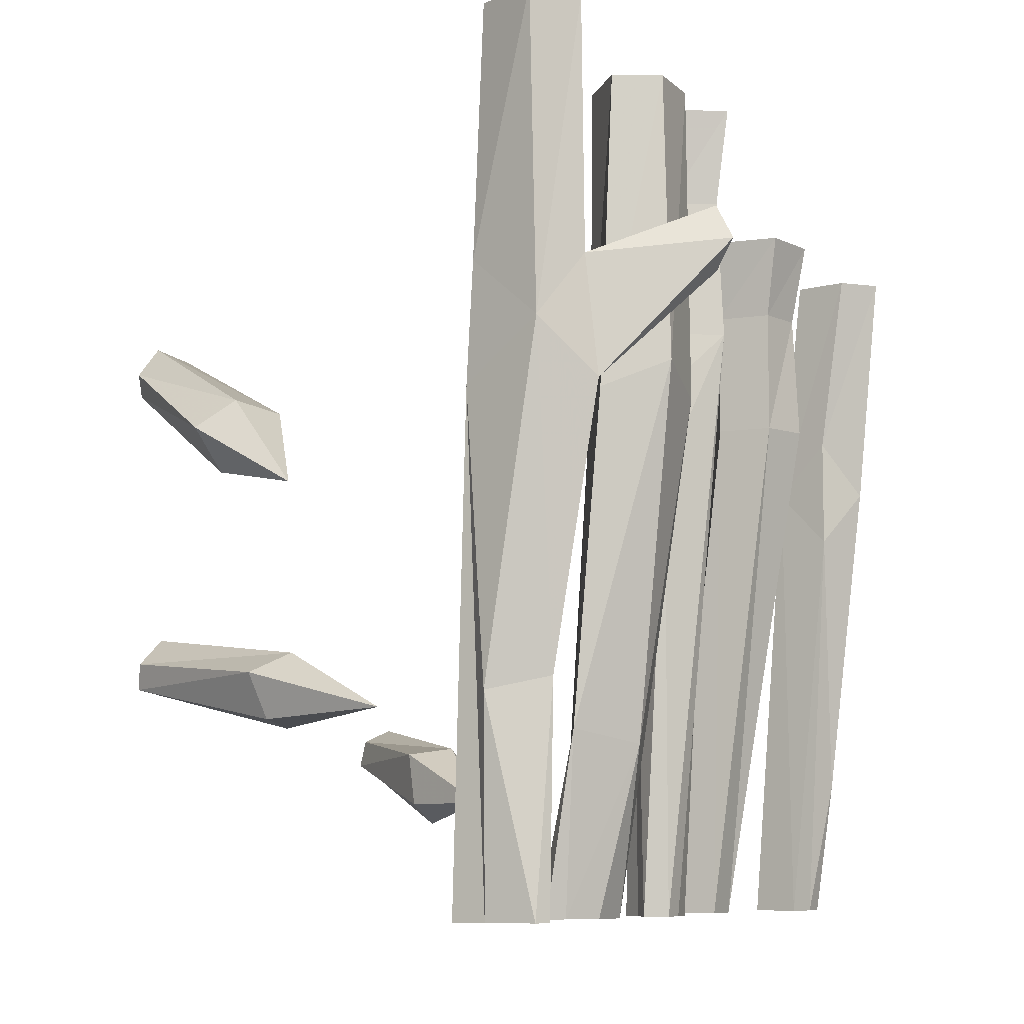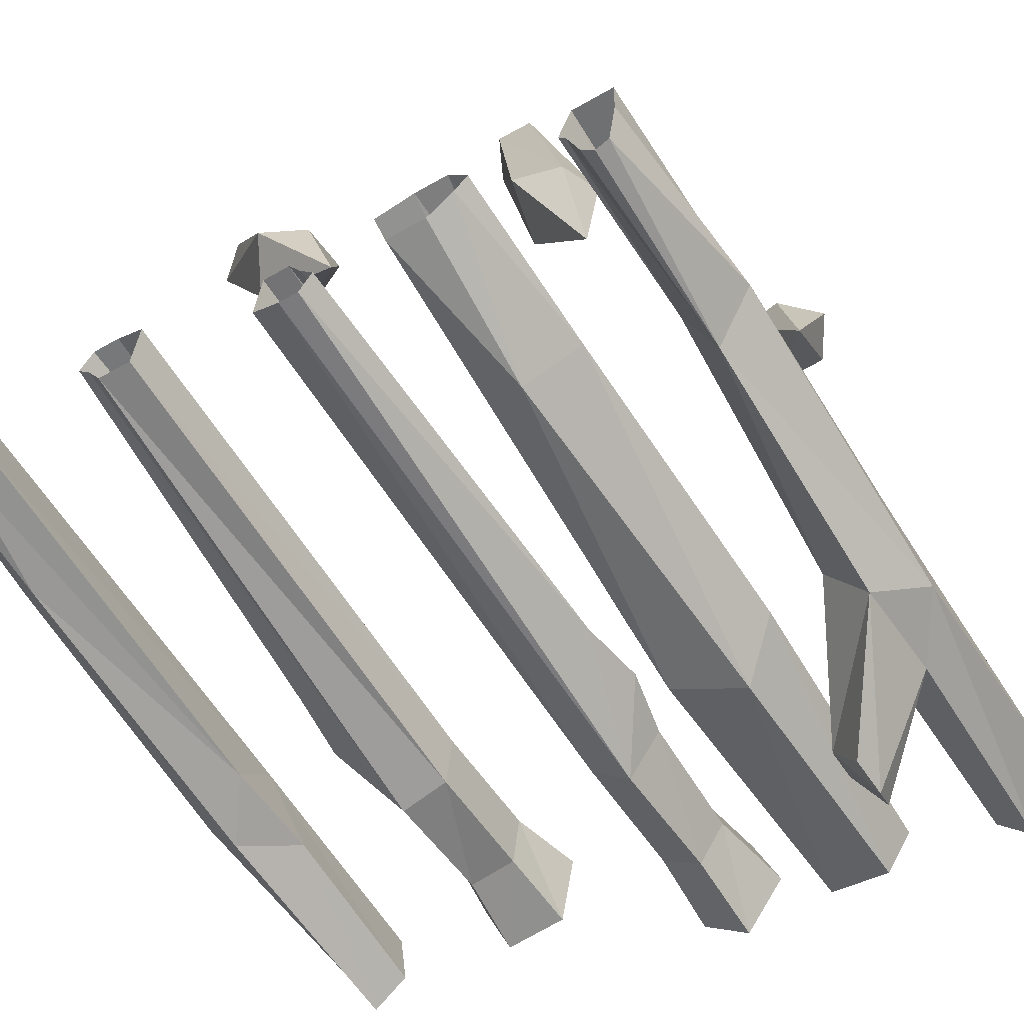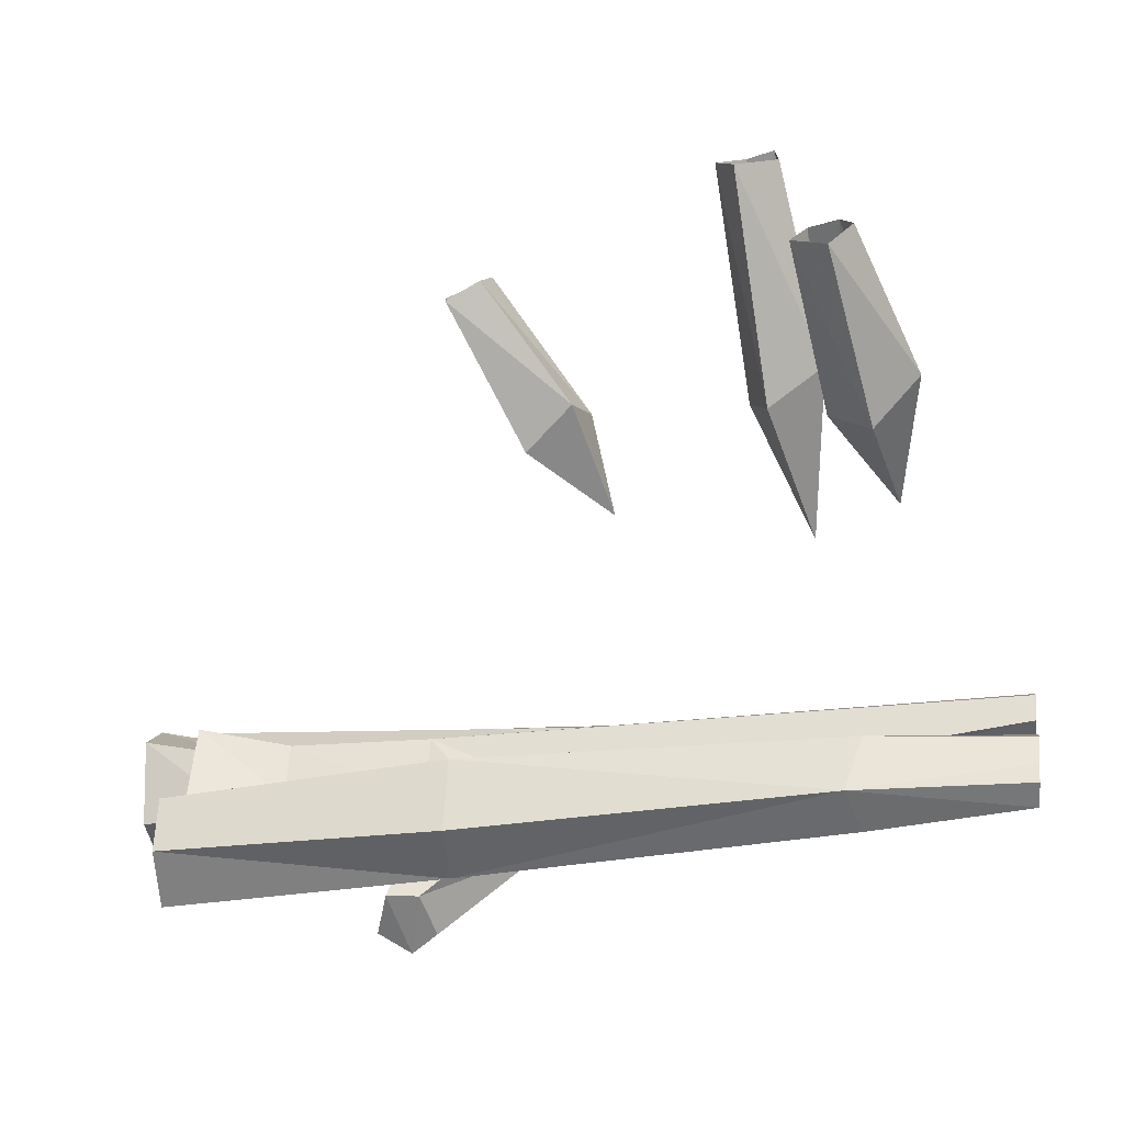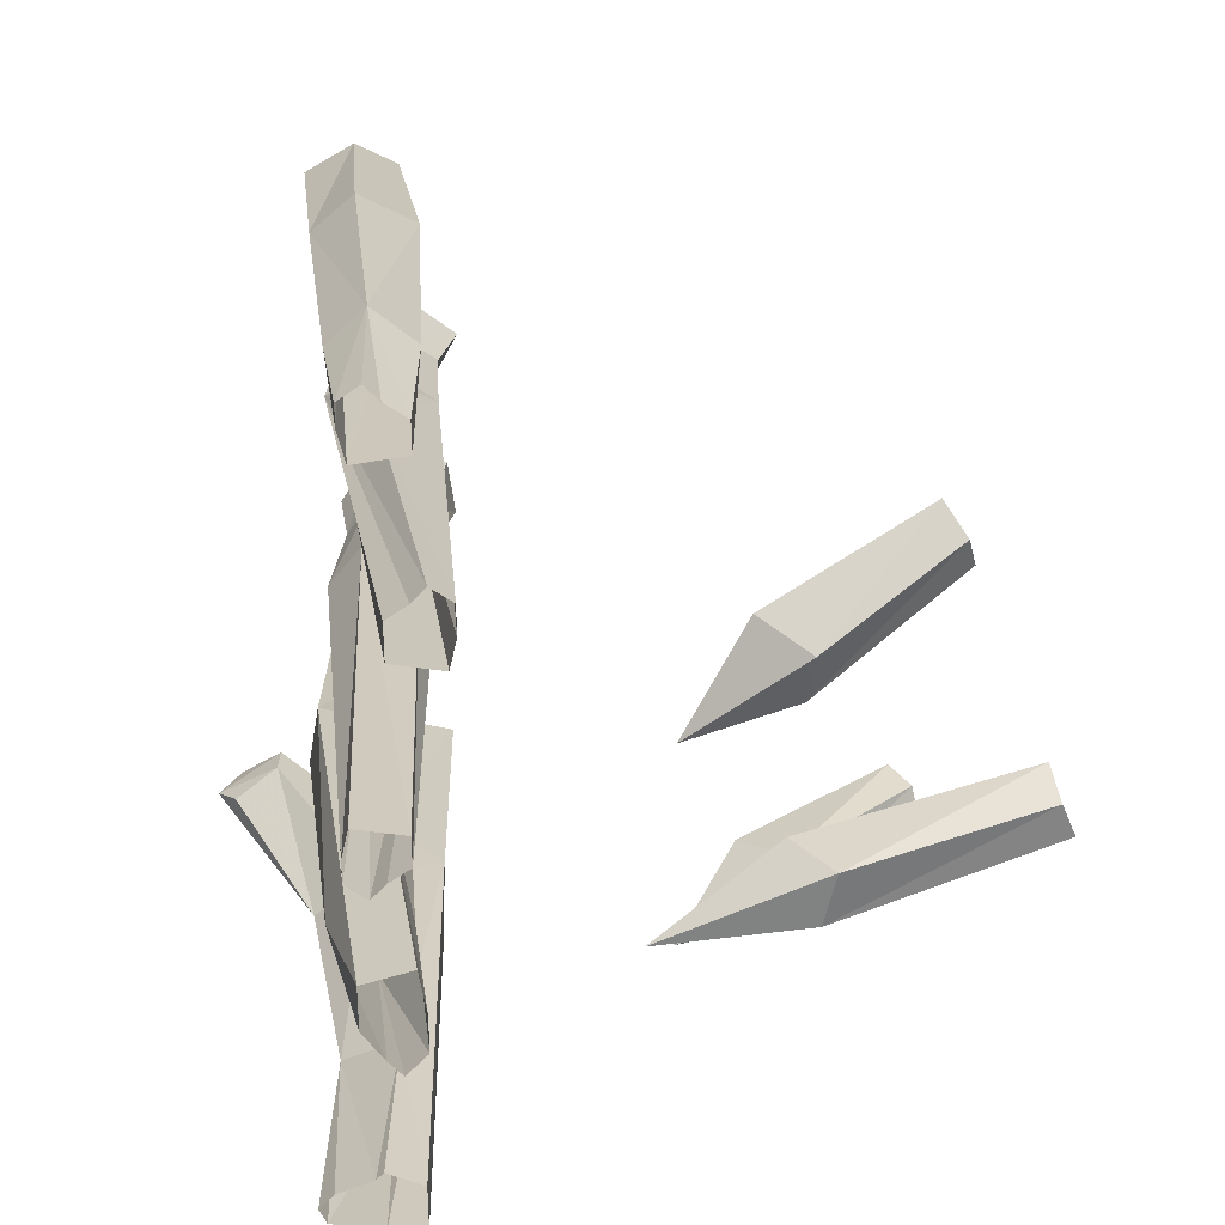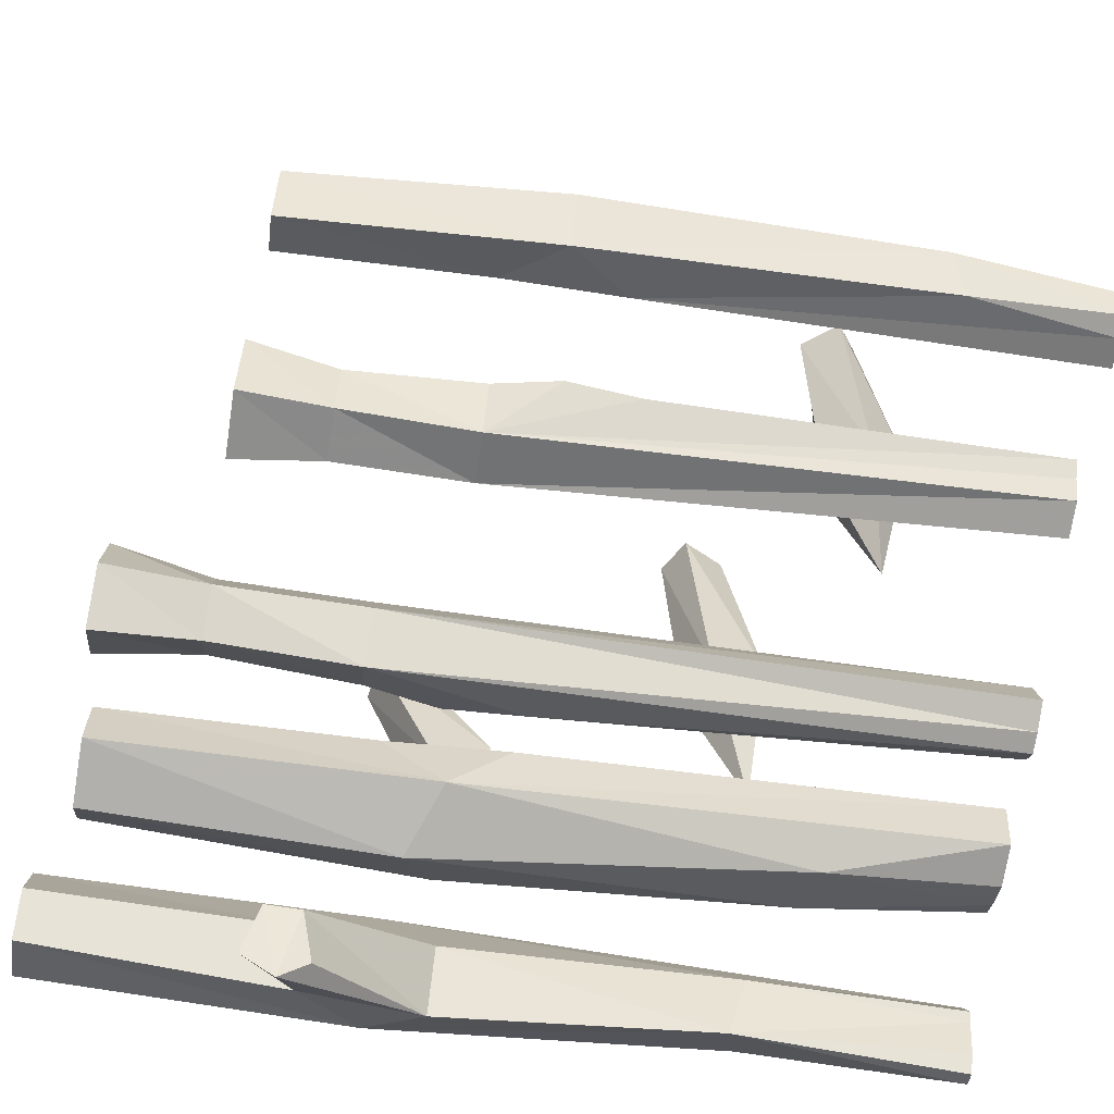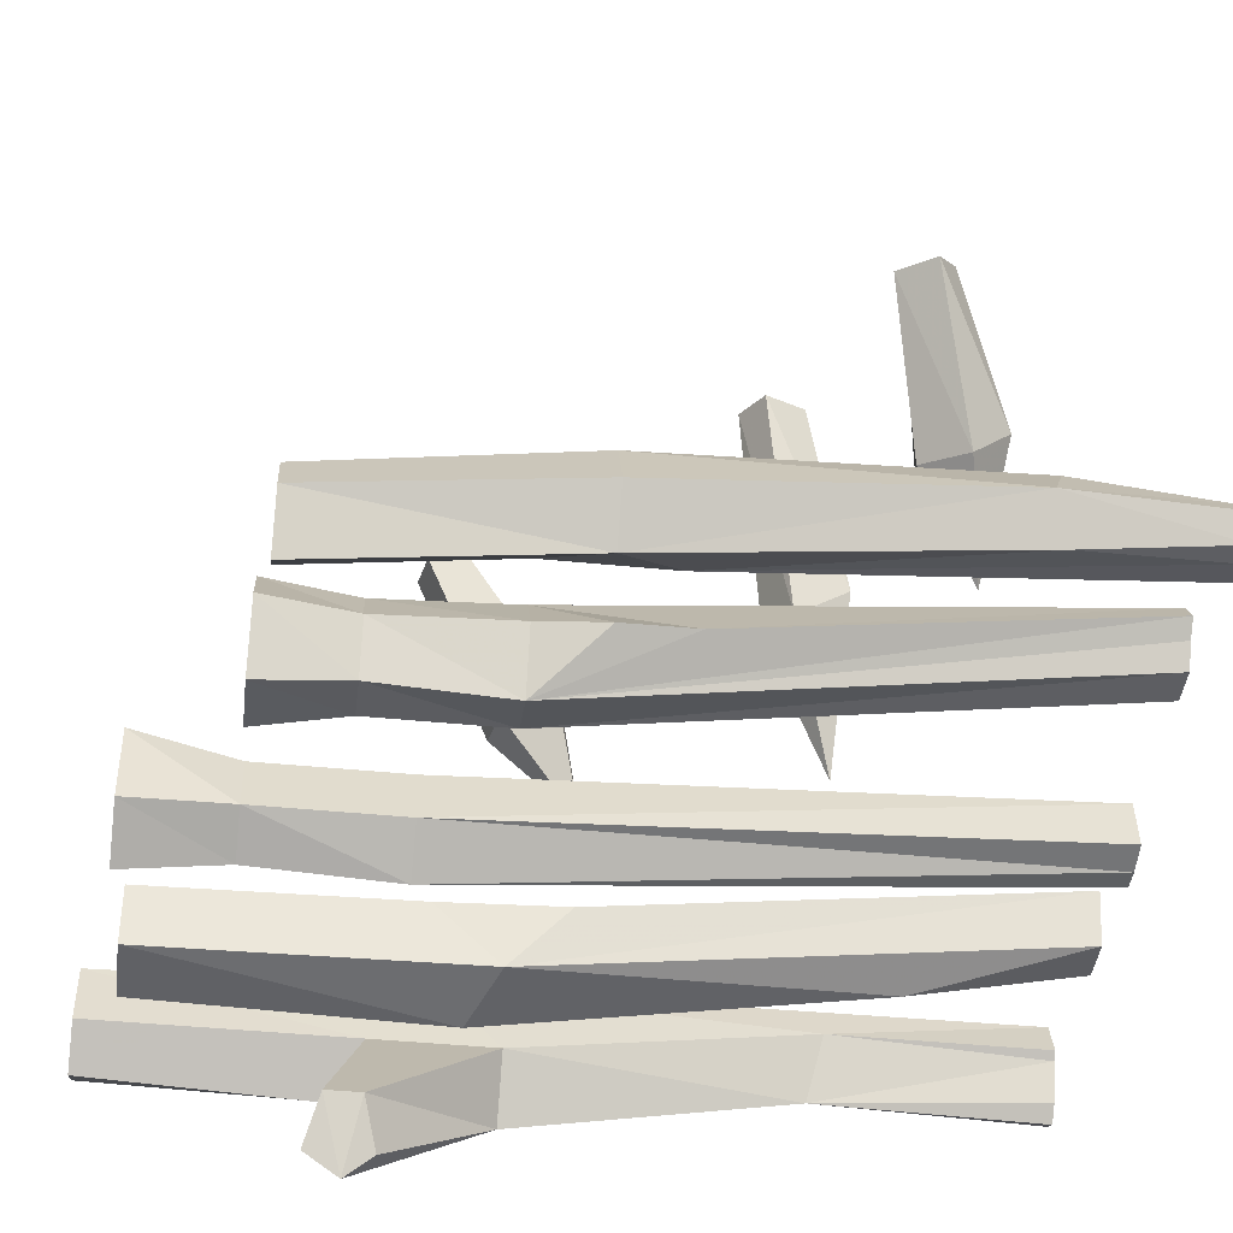
<metadata>
{"format":"obj","ext":"obj","renderer":"f3d","projection":"perspective","resolution":1024,"background":"white","views":[{"elev":-8.0,"azim":-59.2,"up":"+Z"},{"elev":-53.8,"azim":-148.2,"up":"+Y"},{"elev":-0.6,"azim":98.2,"up":"+Y"},{"elev":-67.5,"azim":90.9,"up":"+Z"},{"elev":-72.2,"azim":81.2,"up":"+Y"},{"elev":-42.6,"azim":83.1,"up":"+Y"}]}
</metadata>
<code>
v -0.3672 0.1094 0.1172
v -0.4297 0.1094 0.05469
v -0.4297 0.1016 0.1875
v -0.4219 0.09375 0.4688
v -0.3672 0.1016 0.4688
v -0.3516 0.03125 0.1875
v -0.3516 0.03125 0.05469
v -0.3672 0.08594 -0.2656
v -0.3828 0.125 -0.5
v -0.4297 0.125 -0.5
v -0.4297 0.08594 -0.5
v -0.4453 0.07812 -0.2656
v -0.4453 0.01562 0.1172
v -0.4453 0.02344 0.4688
v -0.3828 0.04688 0.4453
v -0.3516 0.03125 0.4688
v -0.3984 -0.01562 0.1875
v -0.3125 -0.125 0.2422
v -0.2812 -0.07812 0.2266
v -0.2812 -0.07812 0.1875
v -0.3984 -0.03125 0.05469
v -0.3984 0.02344 -0.25
v -0.375 0.07812 -0.5
v -0.3672 0.08594 -0.5
v -0.3906 -0.007812 0.4688
v -0.4219 0.03125 -0.5
v -0.4062 0.02344 -0.5
v -0.3906 0.03906 -0.5
v -0.3125 -0.125 0.1719
v -0.3203 -0.1484 0.2031
v -0.1562 -0.01562 0.07031
v -0.1406 0.04688 0.007812
v -0.1484 0.04688 0.1406
v -0.1562 0.04688 0.4219
v -0.1641 -0.01562 0.4219
v -0.2344 -0.03125 0.1016
v -0.2109 0.02344 -0.3125
v -0.1719 0.07031 -0.5
v -0.1562 0.125 -0.5
v -0.2031 0.1328 -0.5
v -0.2109 0.1094 -0.3125
v -0.2188 0.07812 0.07031
v -0.2109 0.07812 0.4219
v -0.2109 0.01562 0.3984
v -0.2344 -0.02344 0.4219
v -0.2812 0.03125 0.07031
v -0.2734 0.07031 -0.2969
v -0.25 0.09375 -0.5
v -0.2188 0.07031 -0.5
v -0.2656 0.02344 0.4219
v -0.2422 0.1328 -0.5
v -0.2656 0.1094 -0.5
v -0.007812 0.03125 0.1641
v -0.02344 0.09375 0.1641
v -0.02344 0.09375 0.3203
v -0.007812 0.03125 0.3203
v -0.05469 -0.007812 0.1641
v -0.04688 0.0625 -0.5
v -0.01562 0.07031 -0.5
v -0.02344 0.125 -0.5
v -0.05469 0.125 -0.5
v -0.0625 0.1094 0.1641
v -0.0625 0.1016 0.3203
v -0.07031 0.1172 0.4297
v -0.007812 0.1094 0.4297
v 0 0.02344 0.4297
v -0.05469 0 0.3203
v -0.09375 0.04688 0.1641
v -0.1094 0.05469 0.08594
v -0.1016 0.04688 0
v -0.07031 0.0625 -0.5
v -0.08594 0.04688 0.3203
v -0.08594 0.08594 -0.5
v -0.1016 0.04688 0.4297
v -0.05469 0.0625 0.4062
v -0.05469 -0.01562 0.4297
v -0.07031 0.1016 -0.5
v 0.125 0.08594 0.08594
v 0.1328 0.02344 0.08594
v 0.1328 0.02344 0.2266
v 0.125 0.08594 0.2266
v 0.1797 0.125 0.08594
v 0.1641 0.1719 -0.5
v 0.1328 0.1641 -0.5
v 0.1406 0.1094 -0.5
v 0.1641 0.1094 -0.5
v 0.1797 0.1094 -0.5
v 0.1875 0.007812 0.08594
v 0.1875 0.01562 0.2266
v 0.1953 0 0.3203
v 0.125 0.007812 0.3203
v 0.1094 0.09375 0.3203
v 0.1797 0.1172 0.2266
v 0.2188 0.07031 0.08594
v 0.2344 0.0625 0.01562
v 0.2266 0.07031 -0.0625
v 0.1953 0.1719 -0.5
v 0.2109 0.07031 0.2266
v 0.2109 0.1484 -0.5
v 0.2266 0.07031 0.3203
v 0.1719 0.05469 0.2812
v 0.1797 0.1328 0.3203
v 0.1953 0.1328 -0.5
v 0.3359 0.1016 0.03125
v 0.3281 0.03906 -0.03125
v 0.3281 0.03906 0.09375
v 0.3281 0.007812 0.3047
v 0.3359 0.07031 0.3047
v 0.3828 0.1172 0.03125
v 0.375 0.1406 -0.3438
v 0.3281 0.1406 -0.5
v 0.3203 0.08594 -0.5
v 0.3516 0.07812 -0.5
v 0.375 0.05469 -0.3438
v 0.375 0.007812 0.03125
v 0.3672 -0.02344 0.3047
v 0.3672 0.03906 0.2891
v 0.375 0.07812 0.3047
v 0.4141 0.05469 0.03125
v 0.4062 0.09375 -0.3281
v 0.3594 0.1406 -0.5
v 0.3984 0.03125 0.3047
v 0.375 0.07812 -0.5
v 0.3906 0.1016 -0.5
v 0.375 0.1172 -0.5
v -0.2656 0.3281 -0.2656
v -0.2266 0.4766 -0.1953
v -0.2578 0.5156 -0.2188
v -0.2422 0.5 -0.2734
v -0.1797 0.5156 -0.2812
v -0.1719 0.4688 -0.2188
v -0.1484 0.7344 -0.1641
v -0.1797 0.7422 -0.1953
v -0.1719 0.75 -0.2266
v -0.1328 0.7344 -0.2344
v -0.1094 0.7266 -0.1875
v -0.3984 0.3594 -0.02344
v -0.3828 0.4453 0.07812
v -0.4062 0.4844 0.04688
v -0.3672 0.4766 0
v -0.3125 0.4844 0.01562
v -0.3203 0.4297 0.07031
v -0.3203 0.6094 0.1641
v -0.3359 0.625 0.1328
v -0.3203 0.6328 0.1094
v -0.2812 0.625 0.1172
v -0.2734 0.6016 0.1562
v 0 0.3594 -0.3672
v 0.07812 0.4453 -0.2969
v 0.03906 0.4844 -0.3047
v 0.03906 0.4766 -0.3672
v 0.09375 0.4844 -0.3906
v 0.1172 0.4297 -0.3438
v 0.1797 0.6094 -0.2656
v 0.1484 0.625 -0.2812
v 0.1484 0.6328 -0.3125
v 0.1797 0.625 -0.3281
v 0.2109 0.6016 -0.3047
f 1 2 3
f 1 3 4
f 1 4 5
f 1 5 6
f 1 6 7
f 1 7 8
f 1 8 9
f 1 9 10
f 1 10 2
f 2 10 11
f 2 11 12
f 2 12 13
f 2 13 3
f 3 13 14
f 3 14 4
f 5 16 6
f 6 16 17
f 6 17 18
f 6 18 19
f 6 19 7
f 7 19 20
f 7 20 21
f 8 23 24
f 8 24 9
f 13 21 17
f 13 17 25
f 13 25 14
f 16 25 17
f 20 29 21
f 21 29 30
f 21 30 17
f 17 30 18
f 12 11 26
f 31 32 33
f 31 33 34
f 31 34 35
f 31 35 36
f 31 38 39
f 31 39 32
f 32 39 40
f 32 40 41
f 32 41 42
f 32 42 33
f 33 42 43
f 33 43 34
f 35 45 36
f 36 45 46
f 45 50 46
f 46 50 42
f 46 42 47
f 47 42 41
f 47 41 51
f 47 51 52
f 50 43 42
f 41 40 51
f 53 54 55
f 53 55 56
f 53 56 57
f 53 58 59
f 53 59 60
f 53 60 54
f 54 60 61
f 54 61 62
f 54 62 63
f 54 63 55
f 55 63 64
f 55 64 65
f 55 65 56
f 56 65 66
f 56 66 67
f 56 67 57
f 57 67 68
f 57 68 69
f 57 69 70
f 67 72 68
f 68 72 62
f 68 62 69
f 69 62 70
f 70 62 73
f 70 73 71
f 72 63 62
f 63 72 74
f 63 74 64
f 66 76 67
f 67 76 72
f 72 76 74
f 62 77 73
f 77 62 61
f 78 79 80
f 78 80 81
f 78 81 82
f 78 82 83
f 78 84 85
f 78 85 79
f 79 88 89
f 79 89 80
f 80 89 90
f 80 90 91
f 80 91 81
f 81 91 92
f 81 92 93
f 81 93 82
f 82 93 94
f 82 94 95
f 82 95 96
f 82 96 97
f 82 97 83
f 93 98 94
f 94 98 88
f 94 88 95
f 96 99 97
f 98 89 88
f 89 98 100
f 89 100 90
f 92 102 93
f 93 102 98
f 98 102 100
f 104 105 106
f 104 106 107
f 104 107 108
f 104 108 109
f 104 109 110
f 104 110 111
f 104 111 112
f 104 112 105
f 106 116 107
f 108 118 109
f 109 118 119
f 109 119 120
f 109 120 110
f 110 120 121
f 110 121 111
f 118 122 119
f 120 124 125
f 120 125 121
f 4 14 15
f 4 15 5
f 5 15 16
f 14 25 15
f 15 25 16
f 18 30 19
f 19 30 20
f 20 30 29
f 34 43 44
f 34 44 35
f 35 44 45
f 43 50 44
f 44 50 45
f 64 74 75
f 64 75 65
f 65 75 66
f 66 75 76
f 74 76 75
f 90 100 101
f 90 101 91
f 91 101 92
f 92 101 102
f 100 102 101
f 107 116 117
f 107 117 108
f 108 117 118
f 116 122 117
f 117 122 118
f 7 21 22
f 7 22 8
f 8 22 23
f 22 21 13
f 22 13 12
f 22 12 26
f 22 26 27
f 22 27 28
f 22 28 23
f 31 36 37
f 31 37 38
f 36 46 47
f 36 47 37
f 37 47 48
f 37 48 49
f 37 49 38
f 47 52 48
f 53 57 58
f 57 70 71
f 57 71 58
f 78 83 84
f 79 85 86
f 79 86 87
f 79 87 88
f 95 88 96
f 96 88 99
f 88 103 99
f 103 88 87
f 105 112 113
f 105 113 114
f 105 114 115
f 105 115 106
f 106 115 116
f 119 122 115
f 119 115 120
f 120 115 114
f 120 114 123
f 120 123 124
f 122 116 115
f 114 113 123
f 126 127 128
f 126 128 129
f 126 129 130
f 126 130 131
f 126 131 127
f 137 138 139
f 137 139 140
f 137 140 141
f 137 141 142
f 137 142 138
f 148 149 150
f 148 150 151
f 148 151 152
f 148 152 153
f 148 153 149
f 127 131 132
f 127 132 133
f 127 133 128
f 128 133 134
f 128 134 129
f 129 134 135
f 129 135 130
f 130 135 136
f 130 136 131
f 131 136 132
f 138 142 143
f 138 143 144
f 138 144 139
f 139 144 145
f 139 145 140
f 140 145 146
f 140 146 141
f 141 146 147
f 141 147 142
f 142 147 143
f 149 153 154
f 149 154 155
f 149 155 150
f 150 155 156
f 150 156 151
f 151 156 157
f 151 157 152
f 152 157 158
f 152 158 153
f 153 158 154

</code>
